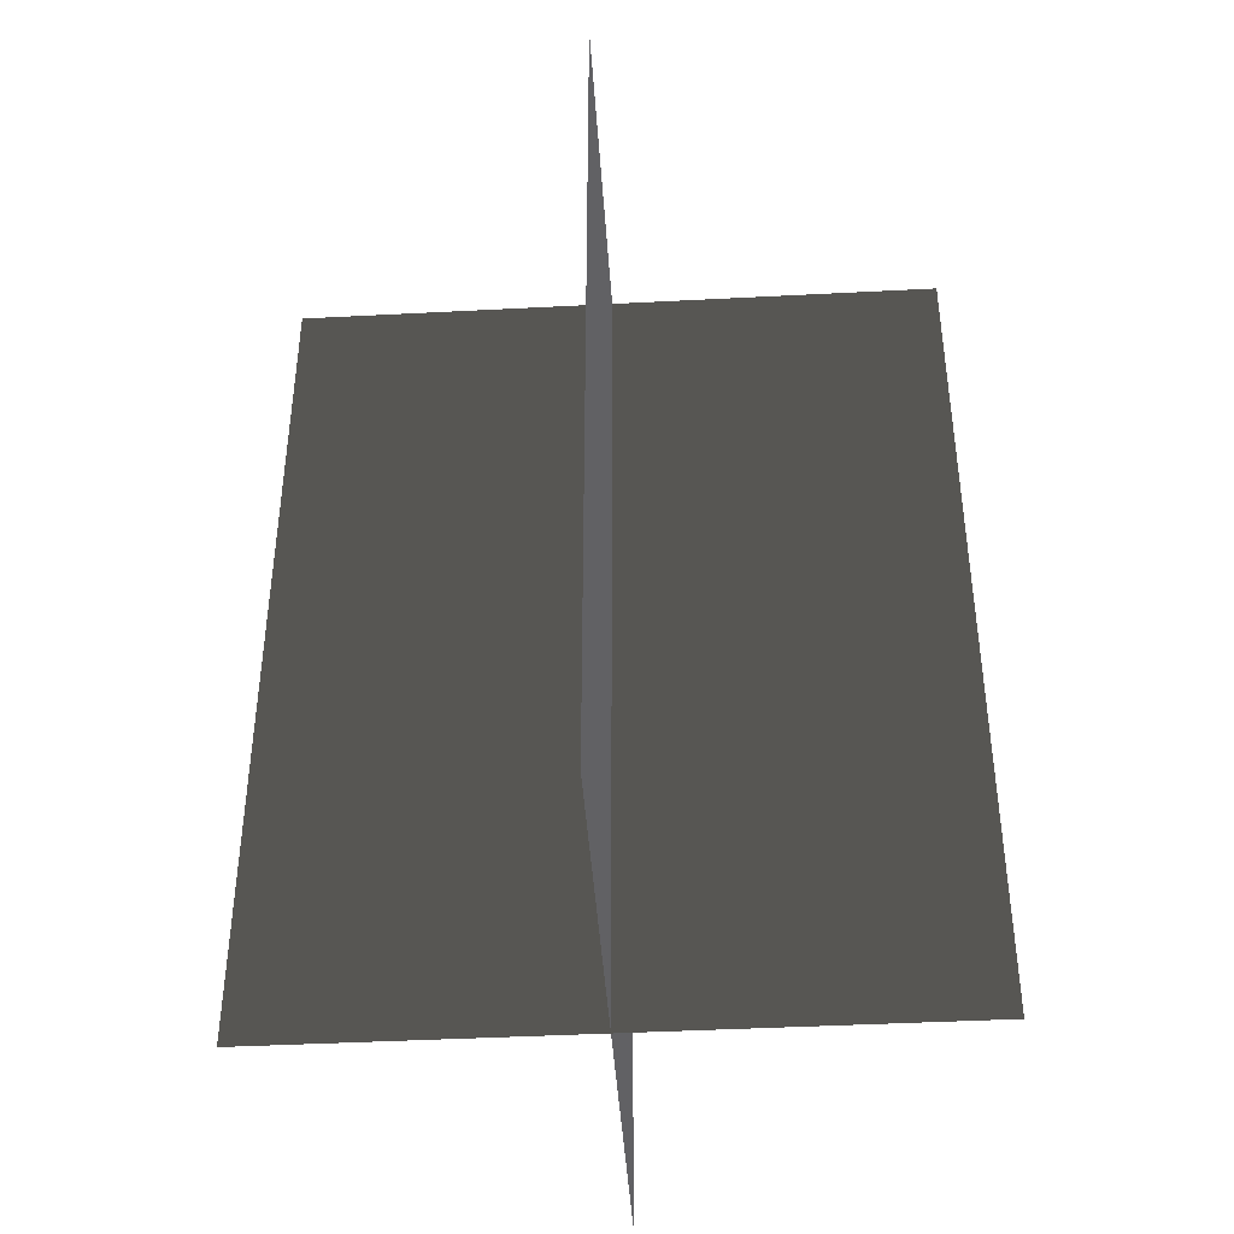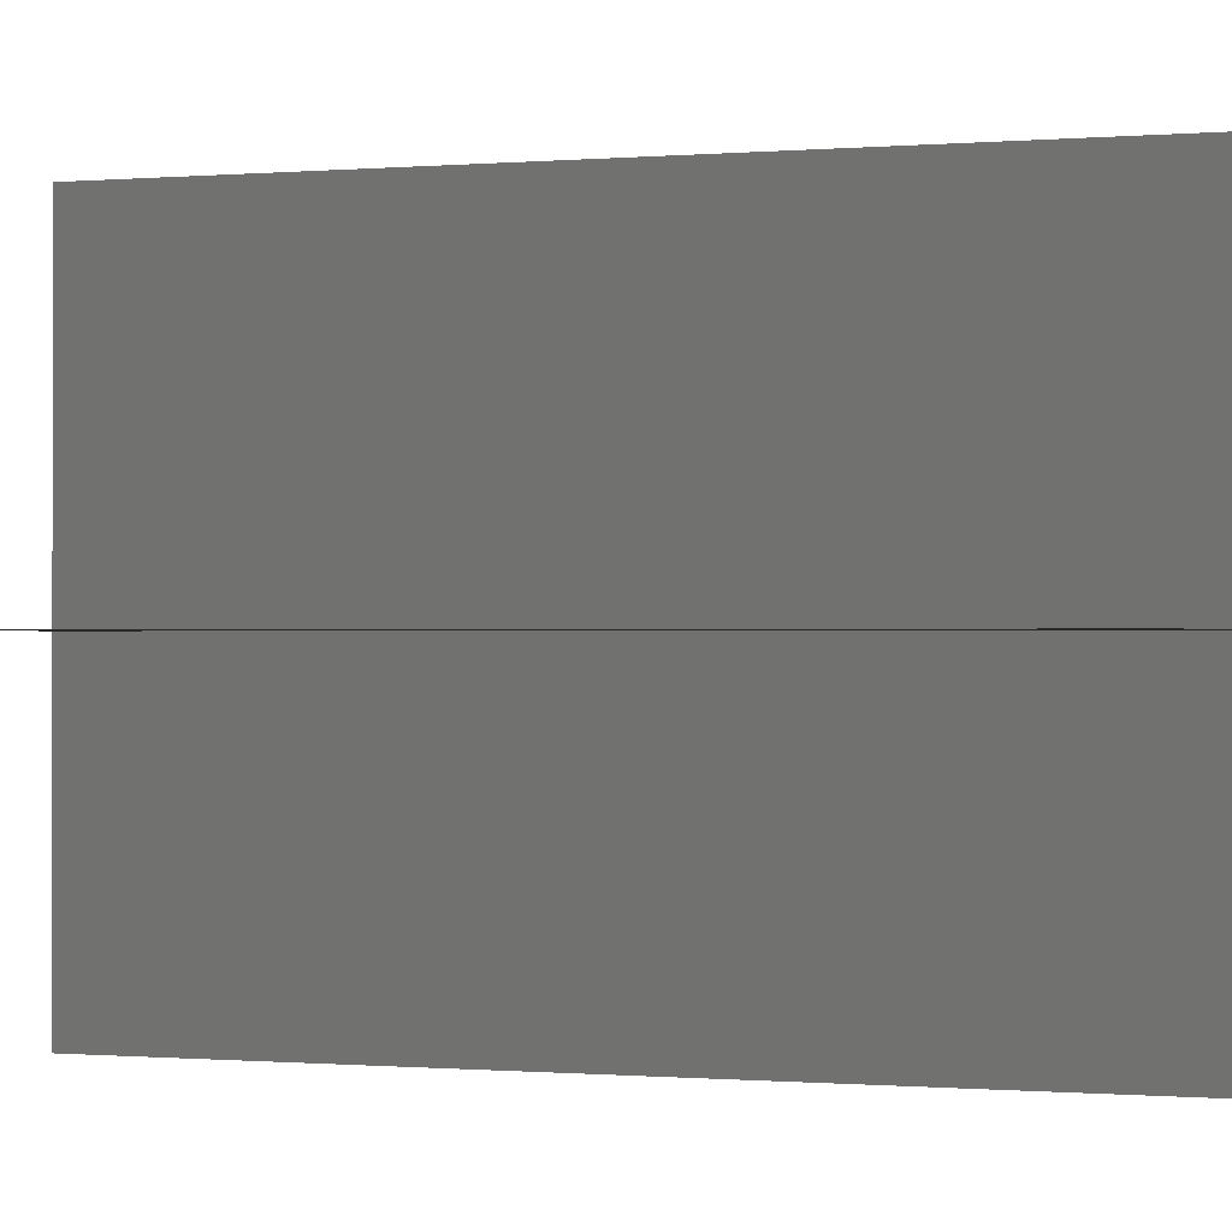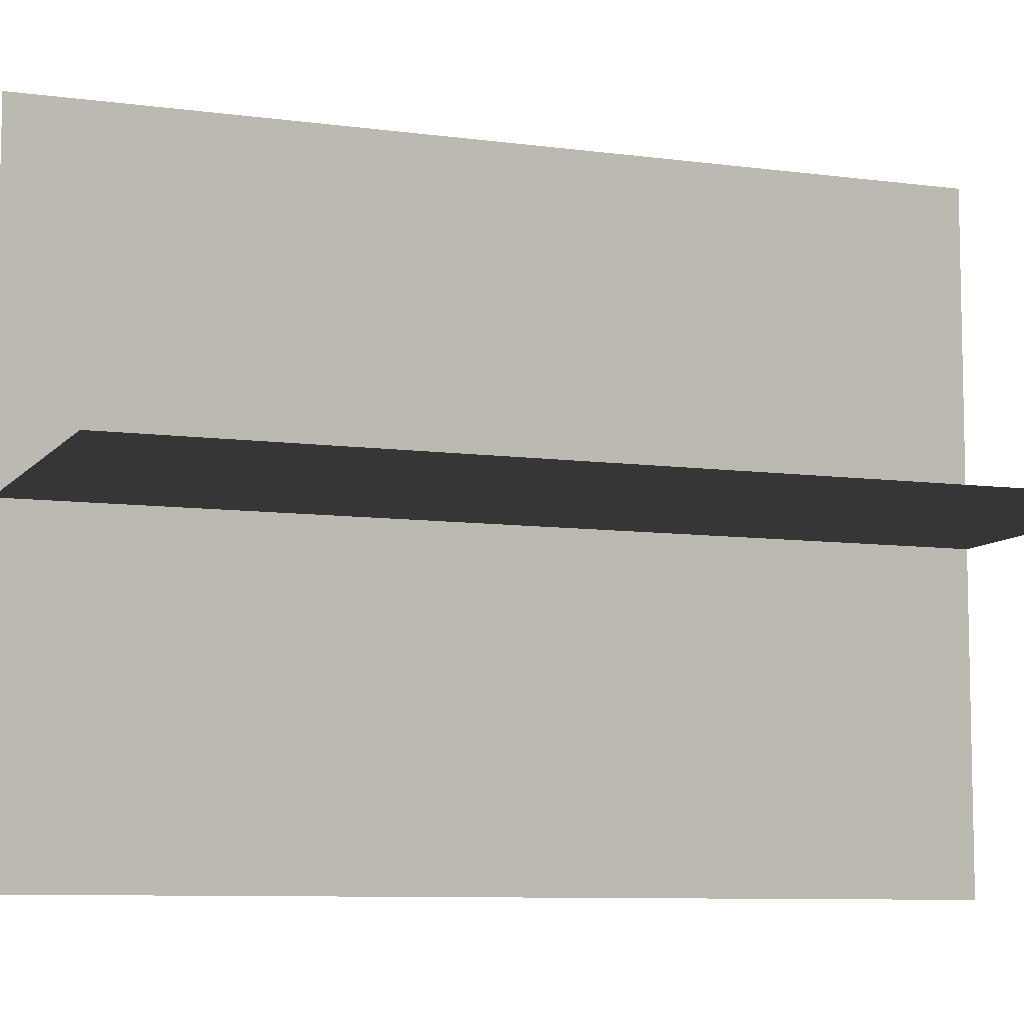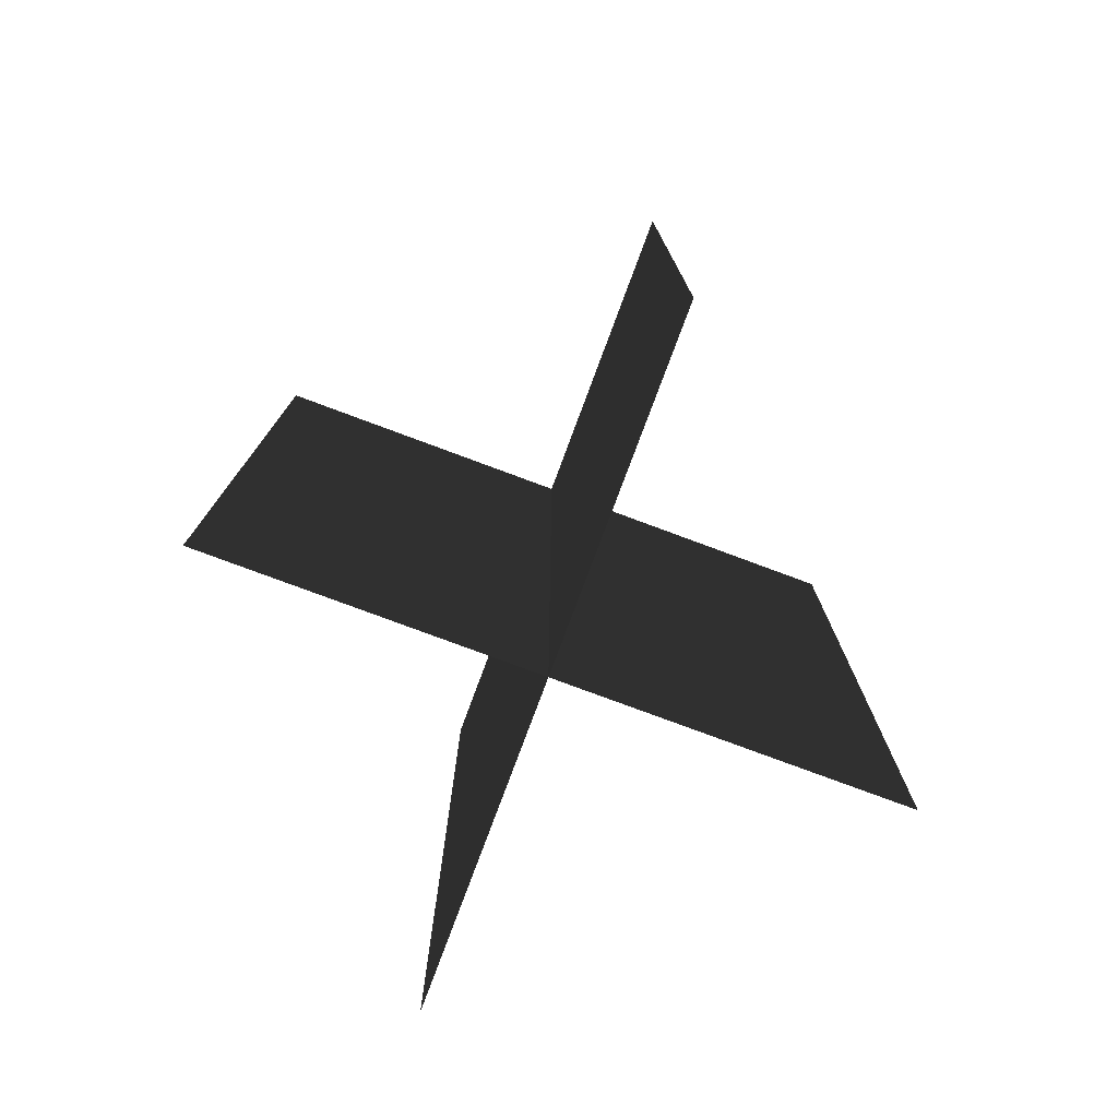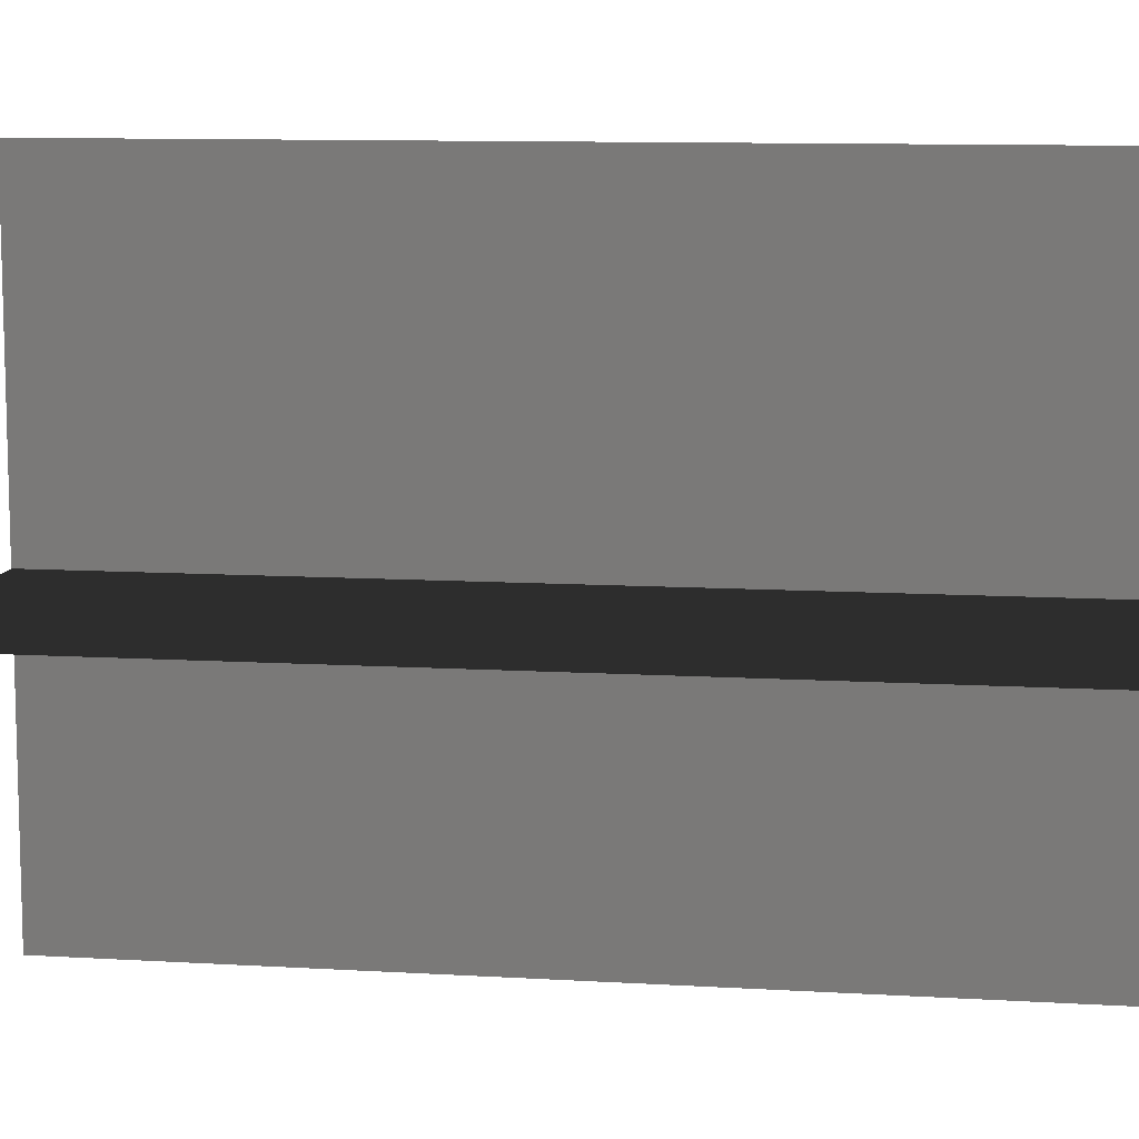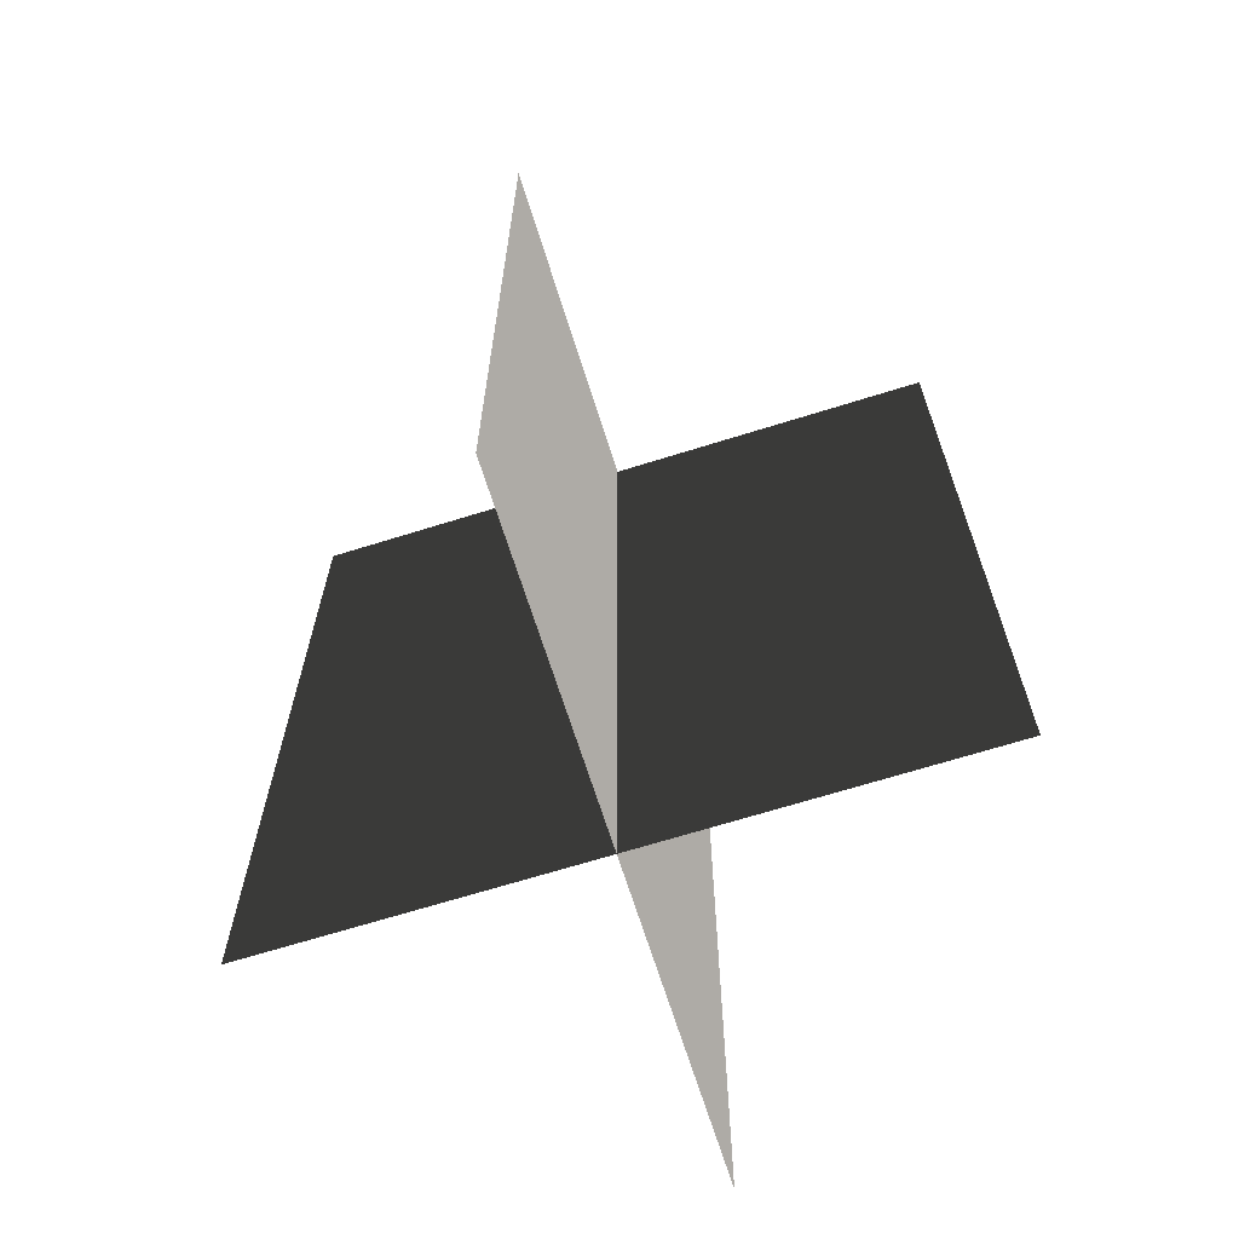
<metadata>
{"format":"obj","ext":"obj","renderer":"f3d","projection":"perspective","resolution":1024,"background":"white","views":[{"elev":-42.2,"azim":-176.4,"up":"+Z"},{"elev":-0.4,"azim":-72.8,"up":"+Y"},{"elev":-8.4,"azim":-110.6,"up":"+Y"},{"elev":-78.2,"azim":159.6,"up":"+Z"},{"elev":10.2,"azim":98.7,"up":"+Y"},{"elev":-67.8,"azim":-162.6,"up":"+Z"}]}
</metadata>
<code>
v 0.005386 0.1548 1.759e-06
v 0.005386 0.1548 0.4323
v 0.005385 -0.1631 1.717e-06
v 0.005385 -0.1631 0.4323
v -0.1562 -0.009194 1.738e-06
v -0.1562 -0.009194 0.4323
v 0.1617 -0.009193 1.738e-06
v 0.1617 -0.009193 0.4323
g Palm_Tree_23175_622
f 1 3 2
f 2 3 4
f 5 7 6
f 6 7 8

</code>
